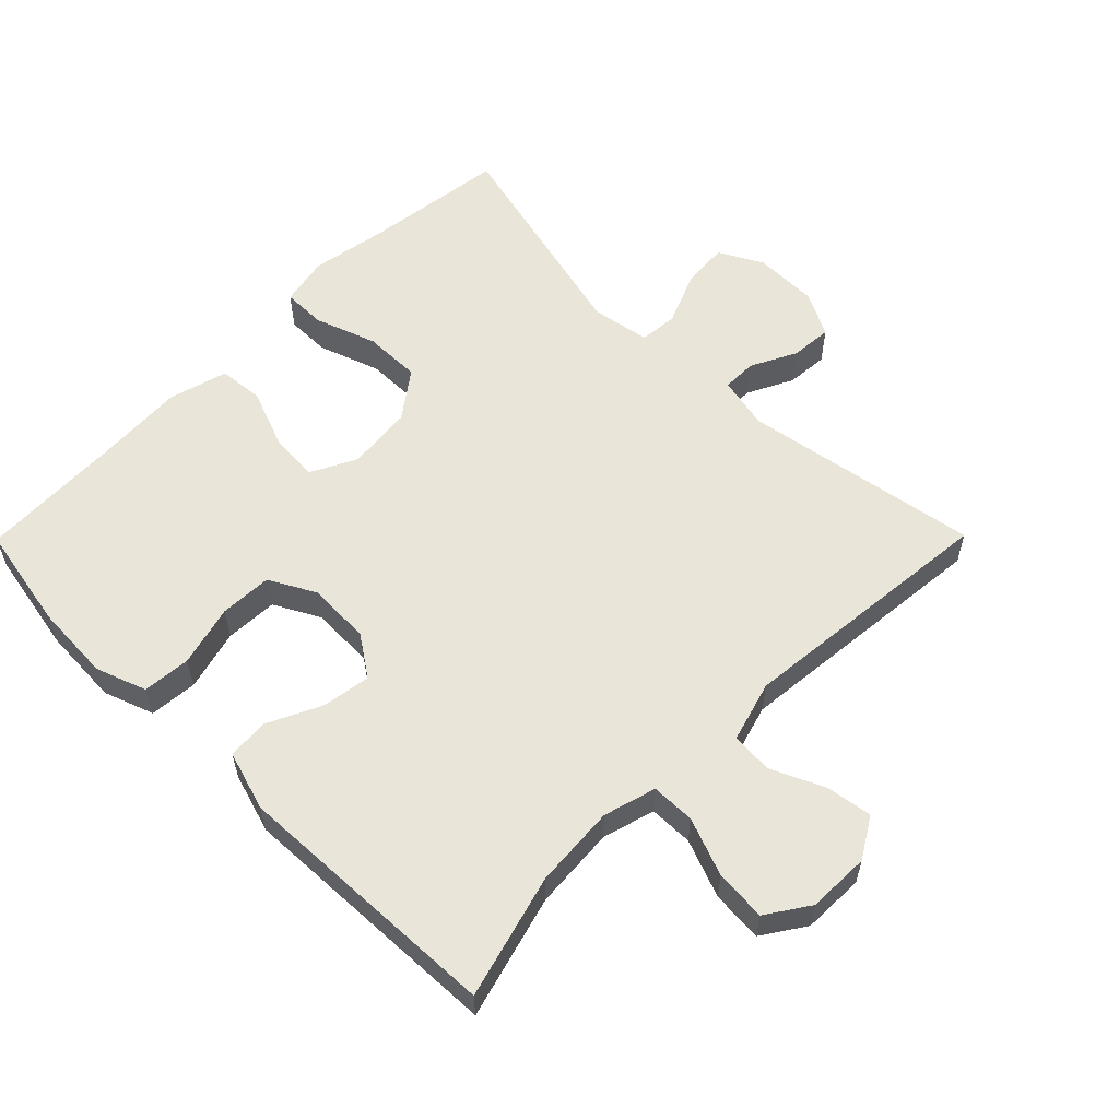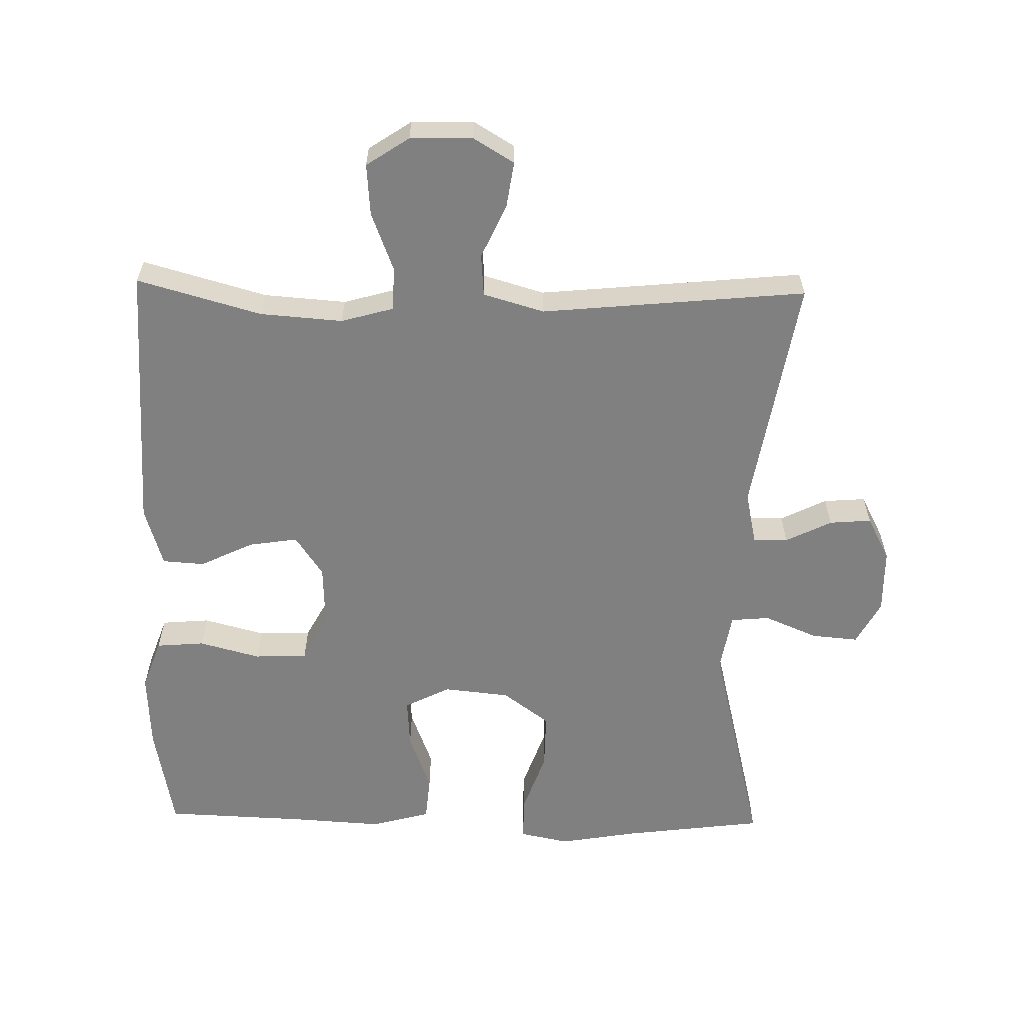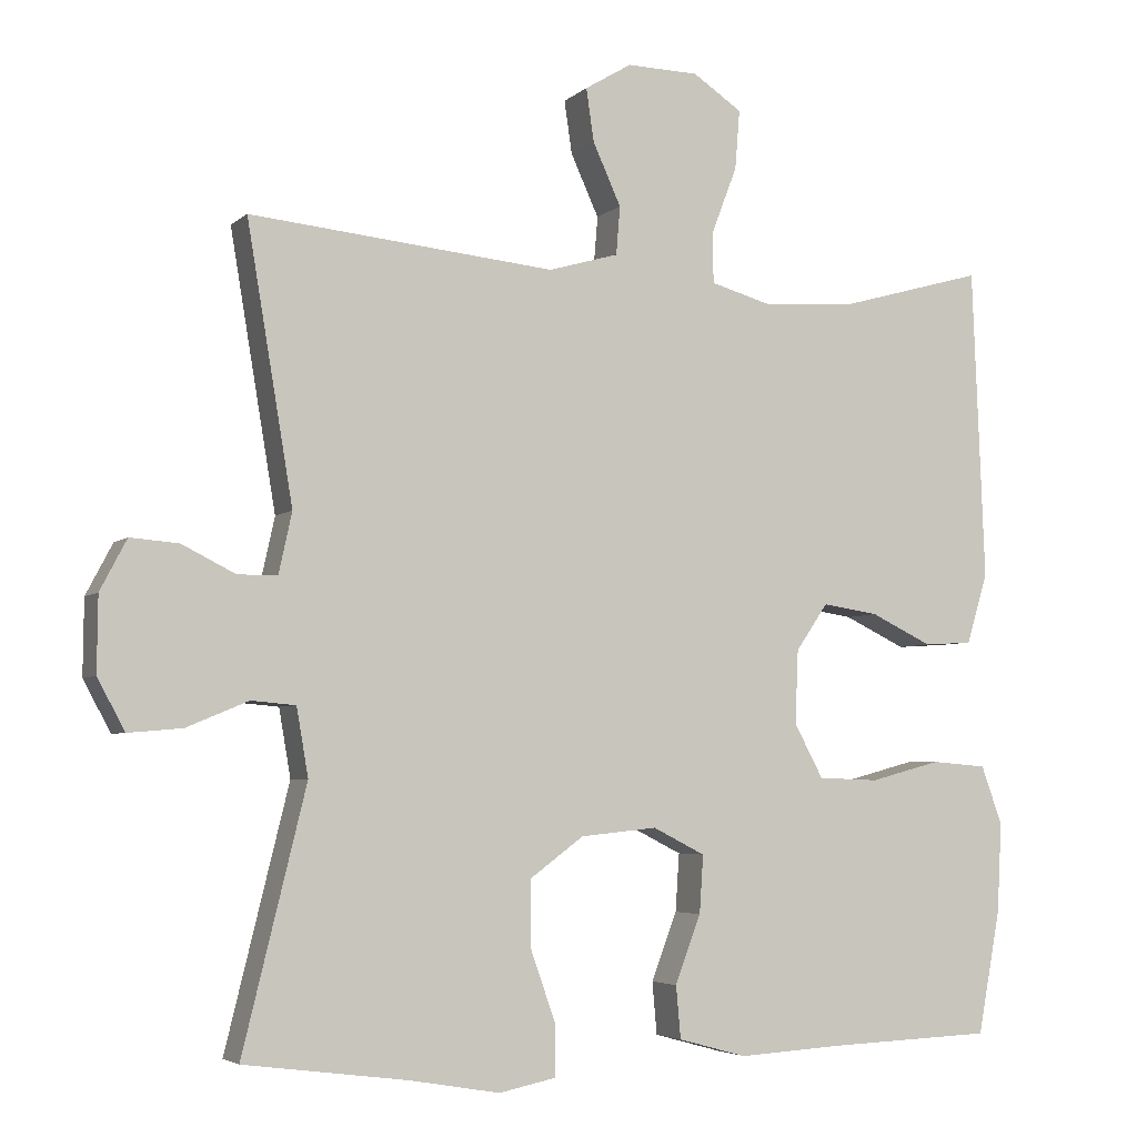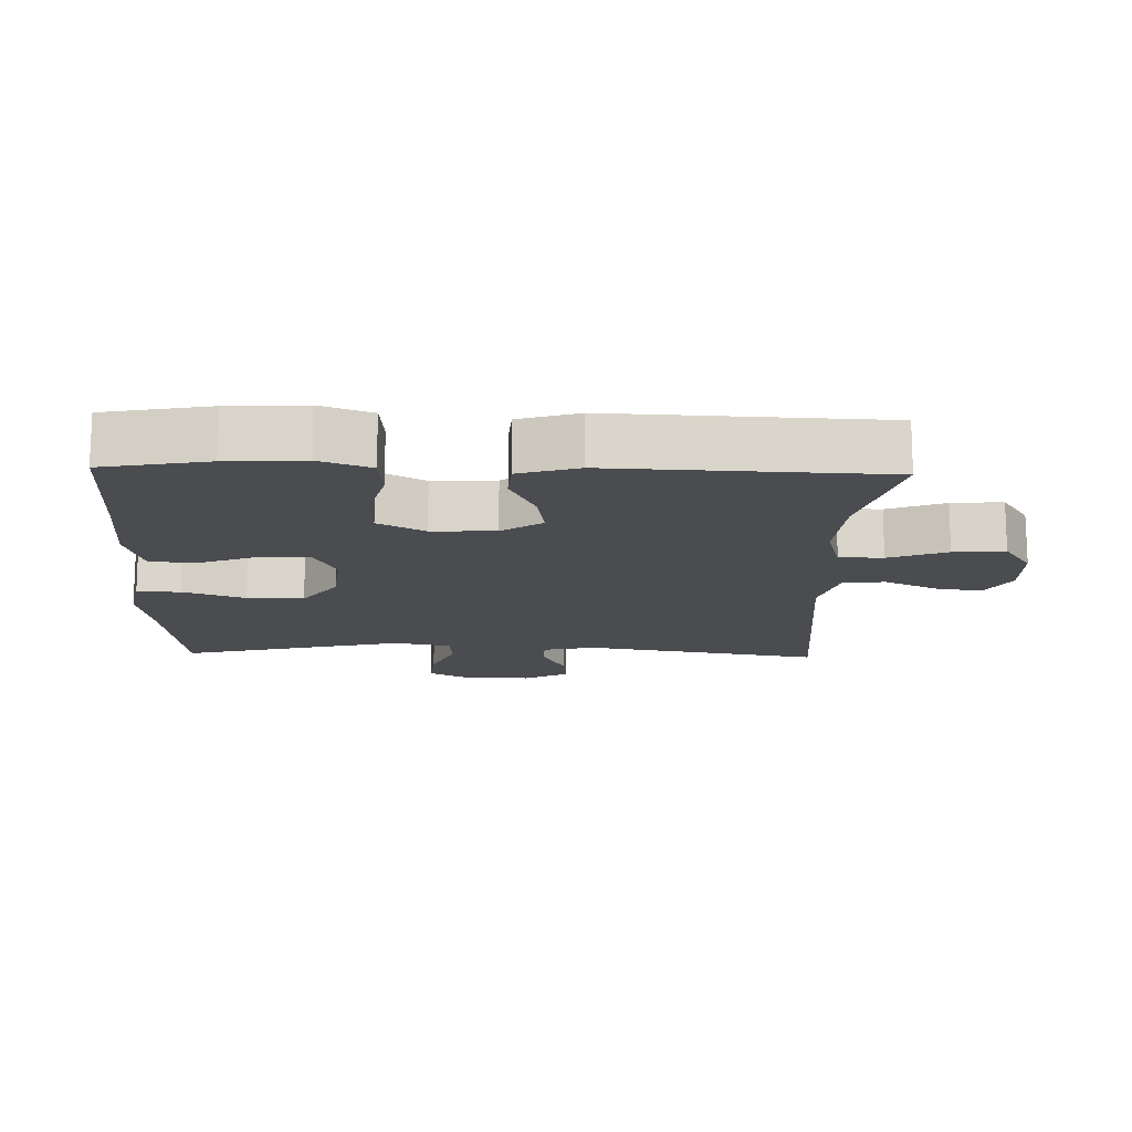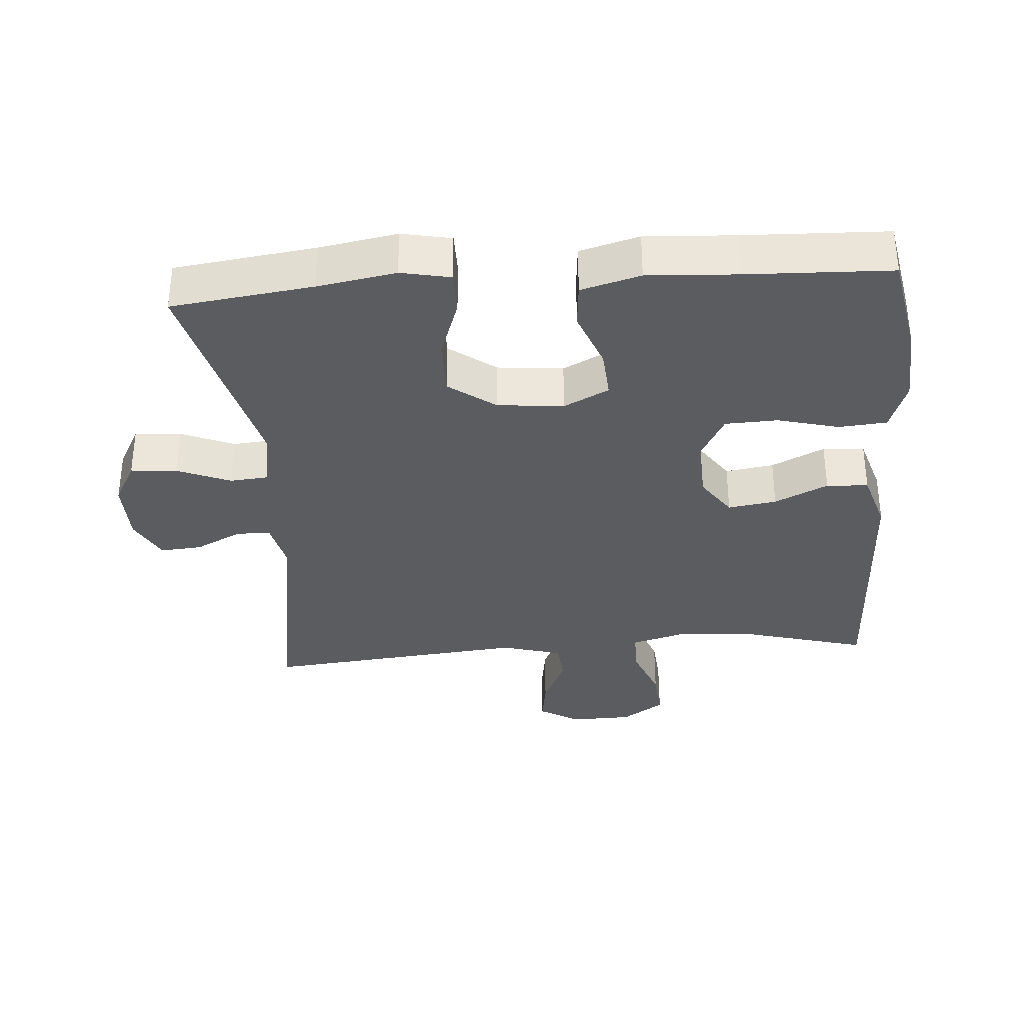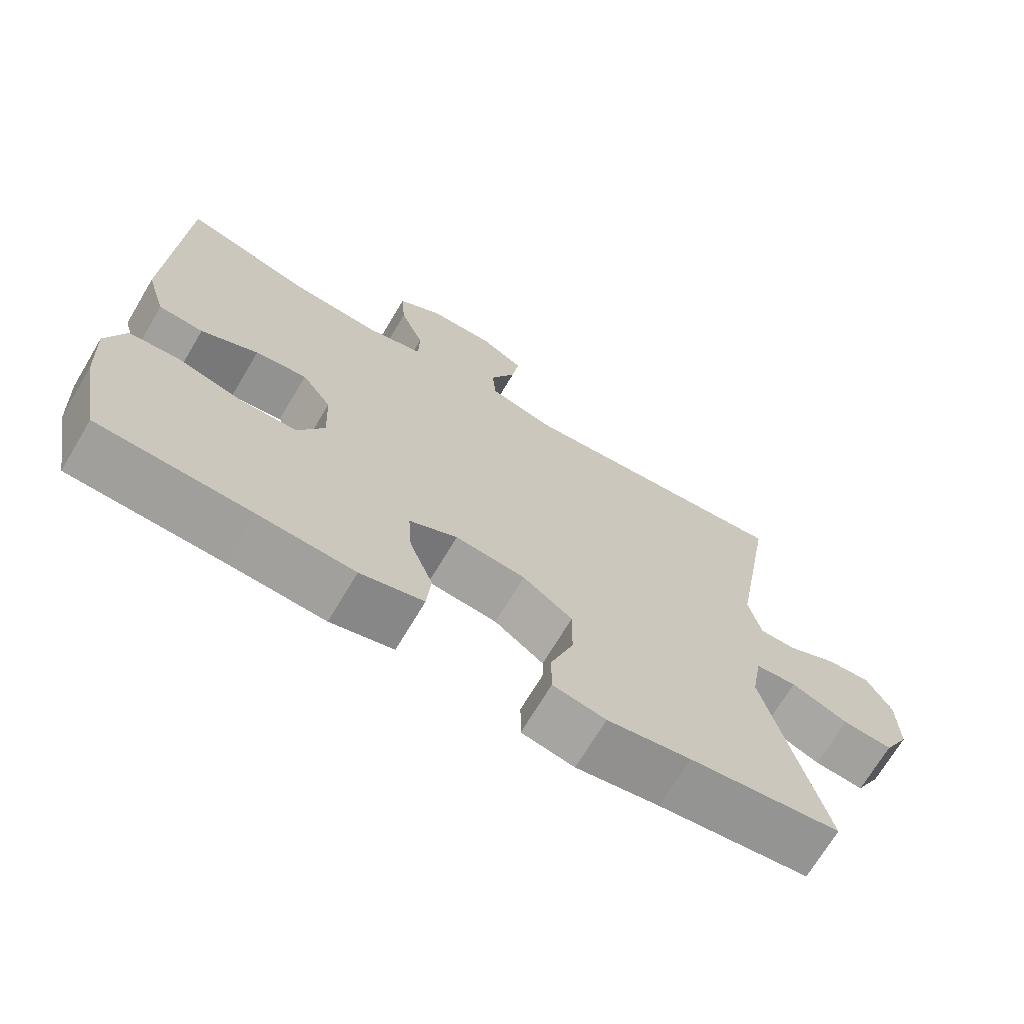
<metadata>
{"format":"obj","ext":"obj","renderer":"f3d","projection":"perspective","resolution":1024,"background":"white","views":[{"elev":57.9,"azim":-45.3,"up":"+Y"},{"elev":-60.2,"azim":-1.2,"up":"+Y"},{"elev":-4.5,"azim":156.8,"up":"+Z"},{"elev":-15.1,"azim":-91.7,"up":"+Y"},{"elev":-34.0,"azim":-175.6,"up":"+Y"},{"elev":-70.3,"azim":-30.8,"up":"+Z"}]}
</metadata>
<code>
v -0.5 0.07 0.5
v -0.317 0.07 0.449
v -0.195 0.07 0.44
v -0.117 0.07 0.462
v -0.116 0.07 0.527
v -0.149 0.07 0.613
v -0.155 0.07 0.689
v -0.092 0.07 0.731
v 0 0.07 0.733
v 0.06 0.07 0.697
v 0.05 0.07 0.629
v 0.014 0.07 0.55
v 0.019 0.07 0.488
v 0.109 0.07 0.462
v 0.5 0.07 0.5
v 0.441 0.07 0.148
v 0.458 0.07 0.07
v 0.509 0.07 0.07
v 0.577 0.07 0.104
v 0.639 0.07 0.109
v 0.673 0.07 0.044
v 0.674 0.07 -0.052
v 0.639 0.07 -0.117
v 0.57 0.07 -0.111
v 0.491 0.07 -0.078
v 0.434 0.07 -0.083
v 0.419 0.07 -0.17
v 0.5 0.07 -0.5
v 0.291 0.07 -0.527
v 0.175 0.07 -0.547
v 0.102 0.07 -0.532
v 0.102 0.07 -0.467
v 0.134 0.07 -0.376
v 0.135 0.07 -0.291
v 0.066 0.07 -0.24
v -0.032 0.07 -0.23
v -0.099 0.07 -0.264
v -0.094 0.07 -0.338
v -0.061 0.07 -0.425
v -0.067 0.07 -0.492
v -0.155 0.07 -0.516
v -0.289 0.07 -0.508
v -0.5 0.07 -0.5
v -0.529 0.07 -0.343
v -0.535 0.07 -0.228
v -0.508 0.07 -0.153
v -0.437 0.07 -0.147
v -0.346 0.07 -0.171
v -0.268 0.07 -0.168
v -0.231 0.07 -0.099
v -0.235 0.07 -0.005
v -0.276 0.07 0.055
v -0.348 0.07 0.044
v -0.427 0.07 0.006
v -0.489 0.07 0.01
v -0.516 0.07 0.099
v -0.5 0 0.5
v -0.317 0 0.449
v -0.195 0 0.44
v -0.117 0 0.462
v -0.116 0 0.527
v -0.149 0 0.613
v -0.155 0 0.689
v -0.092 0 0.731
v 0 0 0.733
v 0.06 0 0.697
v 0.05 0 0.629
v 0.014 0 0.55
v 0.019 0 0.488
v 0.109 0 0.462
v 0.5 0 0.5
v 0.441 0 0.148
v 0.458 0 0.07
v 0.509 0 0.07
v 0.577 0 0.104
v 0.639 0 0.109
v 0.673 0 0.044
v 0.674 0 -0.052
v 0.639 0 -0.117
v 0.57 0 -0.111
v 0.491 0 -0.078
v 0.434 0 -0.083
v 0.419 0 -0.17
v 0.5 0 -0.5
v 0.291 0 -0.527
v 0.175 0 -0.547
v 0.102 0 -0.532
v 0.102 0 -0.467
v 0.134 0 -0.376
v 0.135 0 -0.291
v 0.066 0 -0.24
v -0.032 0 -0.23
v -0.099 0 -0.264
v -0.094 0 -0.338
v -0.061 0 -0.425
v -0.067 0 -0.492
v -0.155 0 -0.516
v -0.289 0 -0.508
v -0.5 0 -0.5
v -0.529 0 -0.343
v -0.535 0 -0.228
v -0.508 0 -0.153
v -0.437 0 -0.147
v -0.346 0 -0.171
v -0.268 0 -0.168
v -0.231 0 -0.099
v -0.235 0 -0.005
v -0.276 0 0.055
v -0.348 0 0.044
v -0.427 0 0.006
v -0.489 0 0.01
v -0.516 0 0.099
f 56 1 2
f 55 56 2
f 54 55 2
f 53 54 2
f 52 53 2 3
f 51 52 3 4
f 50 51 4
f 46 47 48
f 45 46 48
f 44 45 48
f 43 44 48
f 42 43 48
f 42 48 49
f 41 42 49
f 40 41 49
f 39 40 49
f 38 39 49
f 37 38 49 50
f 31 32 33
f 30 31 33
f 29 30 33
f 29 33 34
f 28 29 34
f 27 28 34
f 26 27 34 35
f 23 24 25
f 22 23 25
f 21 22 25
f 20 21 25
f 19 20 25
f 18 19 25
f 17 18 25 26
f 26 35 36
f 17 26 36
f 16 17 36
f 10 11 12
f 9 10 12
f 8 9 12
f 7 8 12
f 6 7 12
f 5 6 12
f 4 5 12 13
f 50 4 13 14
f 36 37 50
f 16 36 50
f 15 16 50
f 14 15 50
f 58 57 112
f 58 112 111
f 58 111 110
f 58 110 109
f 59 58 109 108
f 60 59 108 107
f 60 107 106
f 104 103 102
f 104 102 101
f 104 101 100
f 104 100 99
f 104 99 98
f 105 104 98
f 105 98 97
f 105 97 96
f 105 96 95
f 105 95 94
f 106 105 94 93
f 89 88 87
f 89 87 86
f 89 86 85
f 90 89 85
f 90 85 84
f 90 84 83
f 91 90 83 82
f 81 80 79
f 81 79 78
f 81 78 77
f 81 77 76
f 81 76 75
f 81 75 74
f 82 81 74 73
f 92 91 82
f 92 82 73
f 92 73 72
f 68 67 66
f 68 66 65
f 68 65 64
f 68 64 63
f 68 63 62
f 68 62 61
f 69 68 61 60
f 70 69 60 106
f 106 93 92
f 106 92 72
f 106 72 71
f 106 71 70
f 1 57 58 2
f 2 58 59 3
f 3 59 60 4
f 4 60 61 5
f 5 61 62 6
f 6 62 63 7
f 7 63 64 8
f 8 64 65 9
f 9 65 66 10
f 10 66 67 11
f 11 67 68 12
f 12 68 69 13
f 13 69 70 14
f 14 70 71 15
f 15 71 72 16
f 16 72 73 17
f 17 73 74 18
f 18 74 75 19
f 19 75 76 20
f 20 76 77 21
f 21 77 78 22
f 22 78 79 23
f 23 79 80 24
f 24 80 81 25
f 25 81 82 26
f 26 82 83 27
f 27 83 84 28
f 28 84 85 29
f 29 85 86 30
f 30 86 87 31
f 31 87 88 32
f 32 88 89 33
f 33 89 90 34
f 34 90 91 35
f 35 91 92 36
f 36 92 93 37
f 37 93 94 38
f 38 94 95 39
f 39 95 96 40
f 40 96 97 41
f 41 97 98 42
f 42 98 99 43
f 43 99 100 44
f 44 100 101 45
f 45 101 102 46
f 46 102 103 47
f 47 103 104 48
f 48 104 105 49
f 49 105 106 50
f 50 106 107 51
f 51 107 108 52
f 52 108 109 53
f 53 109 110 54
f 54 110 111 55
f 55 111 112 56
f 56 112 57 1

</code>
